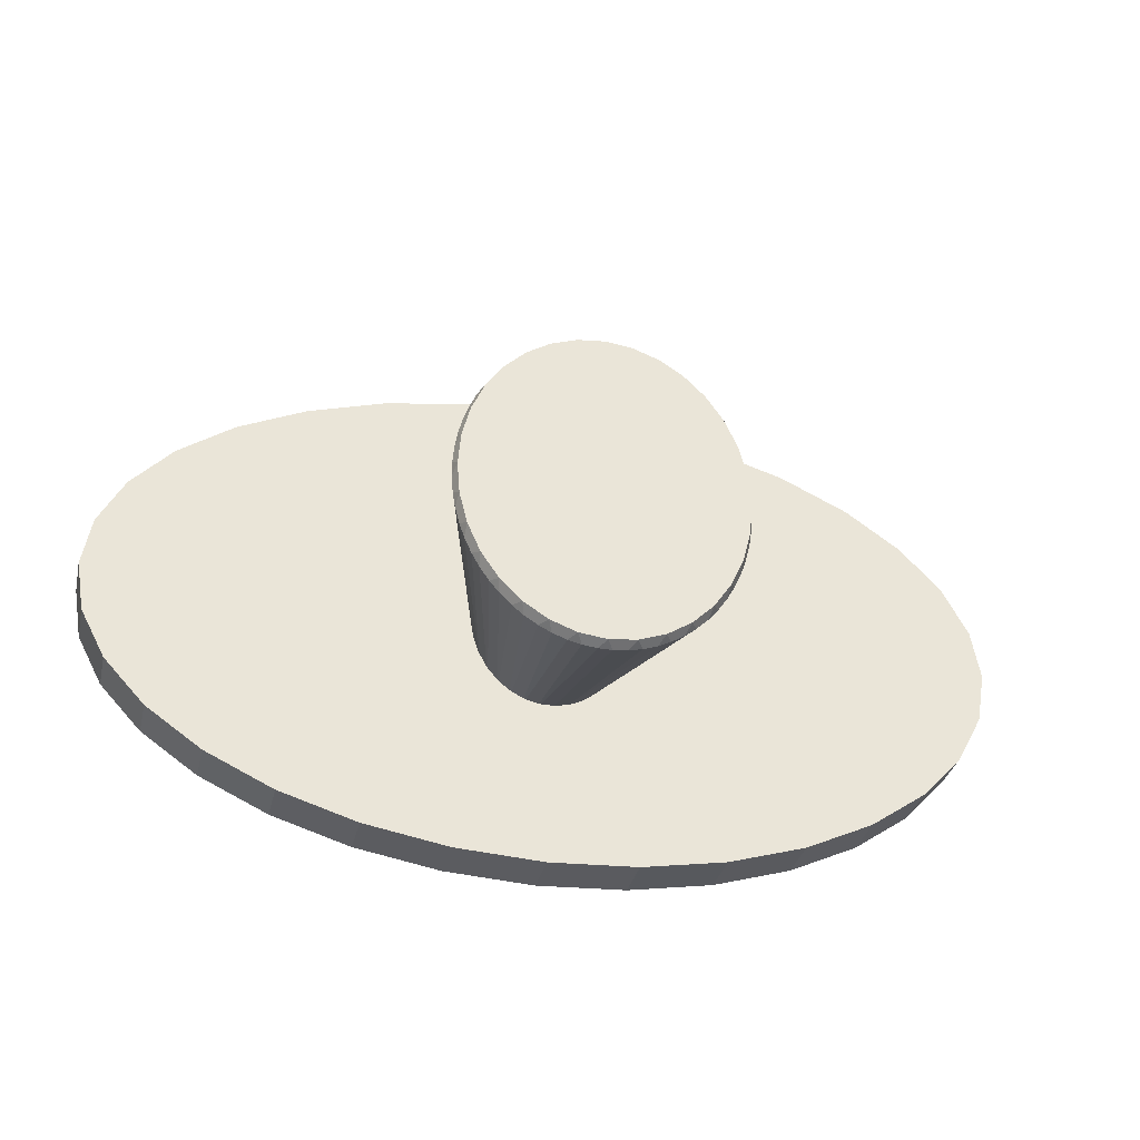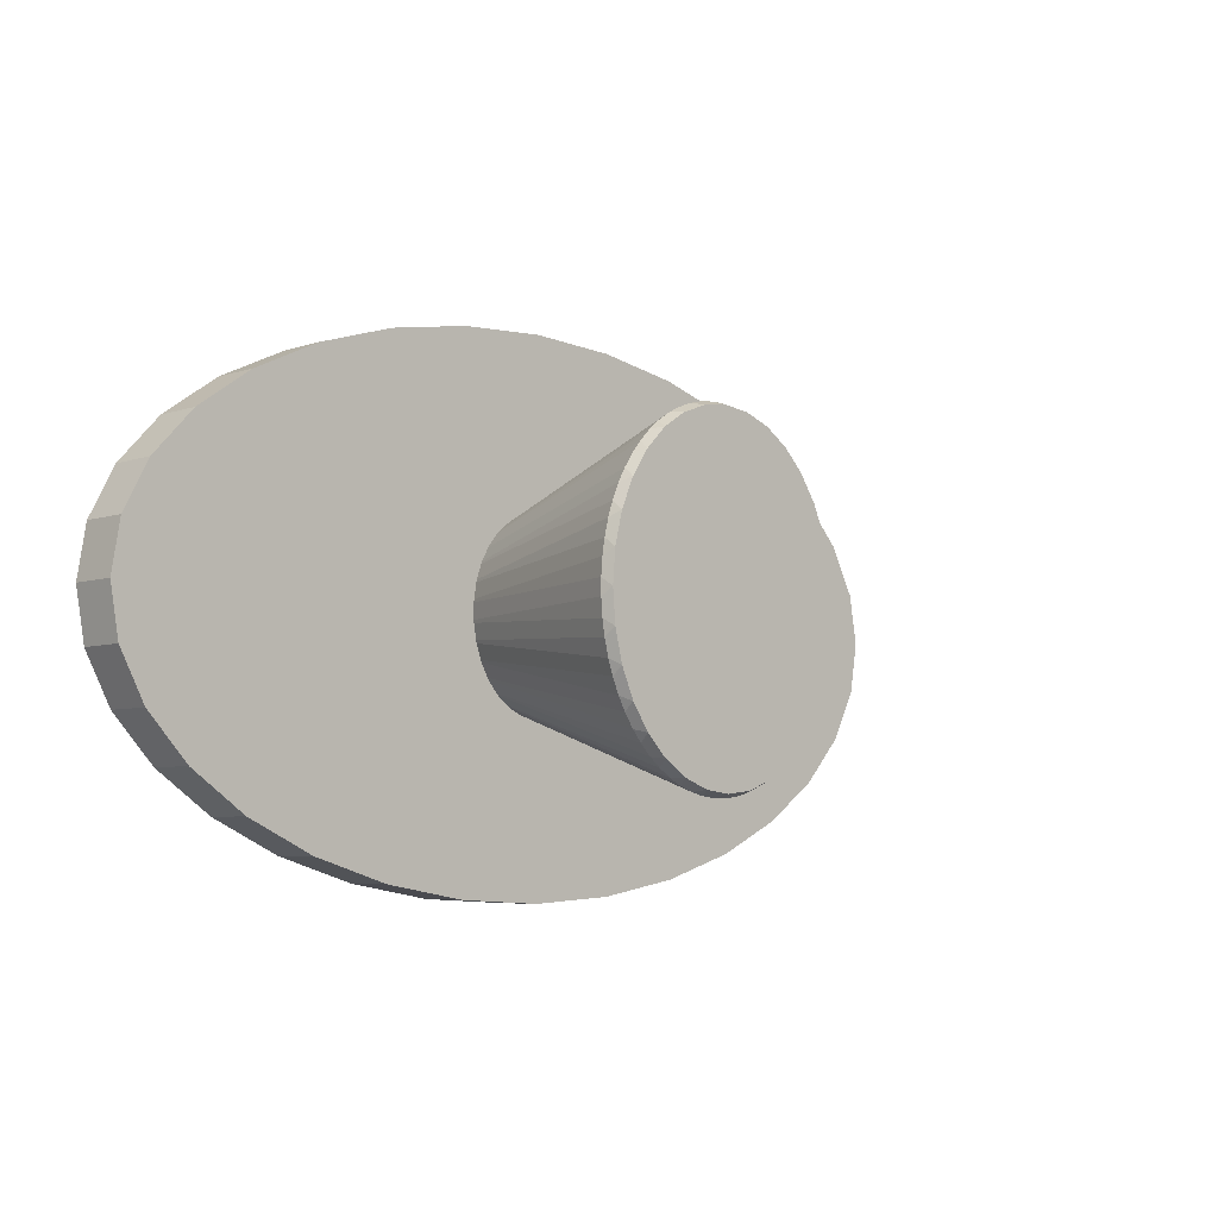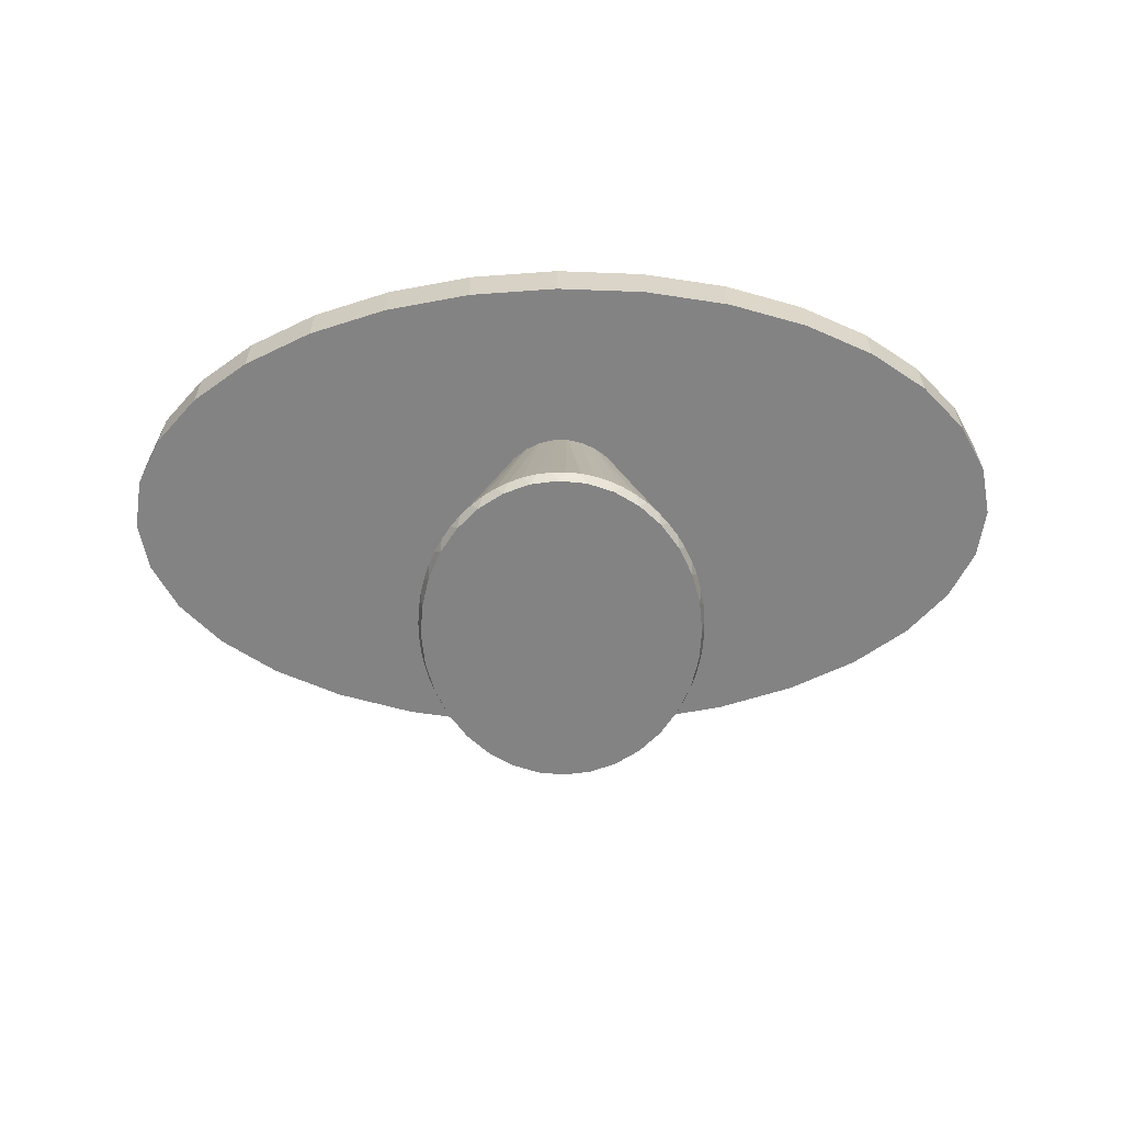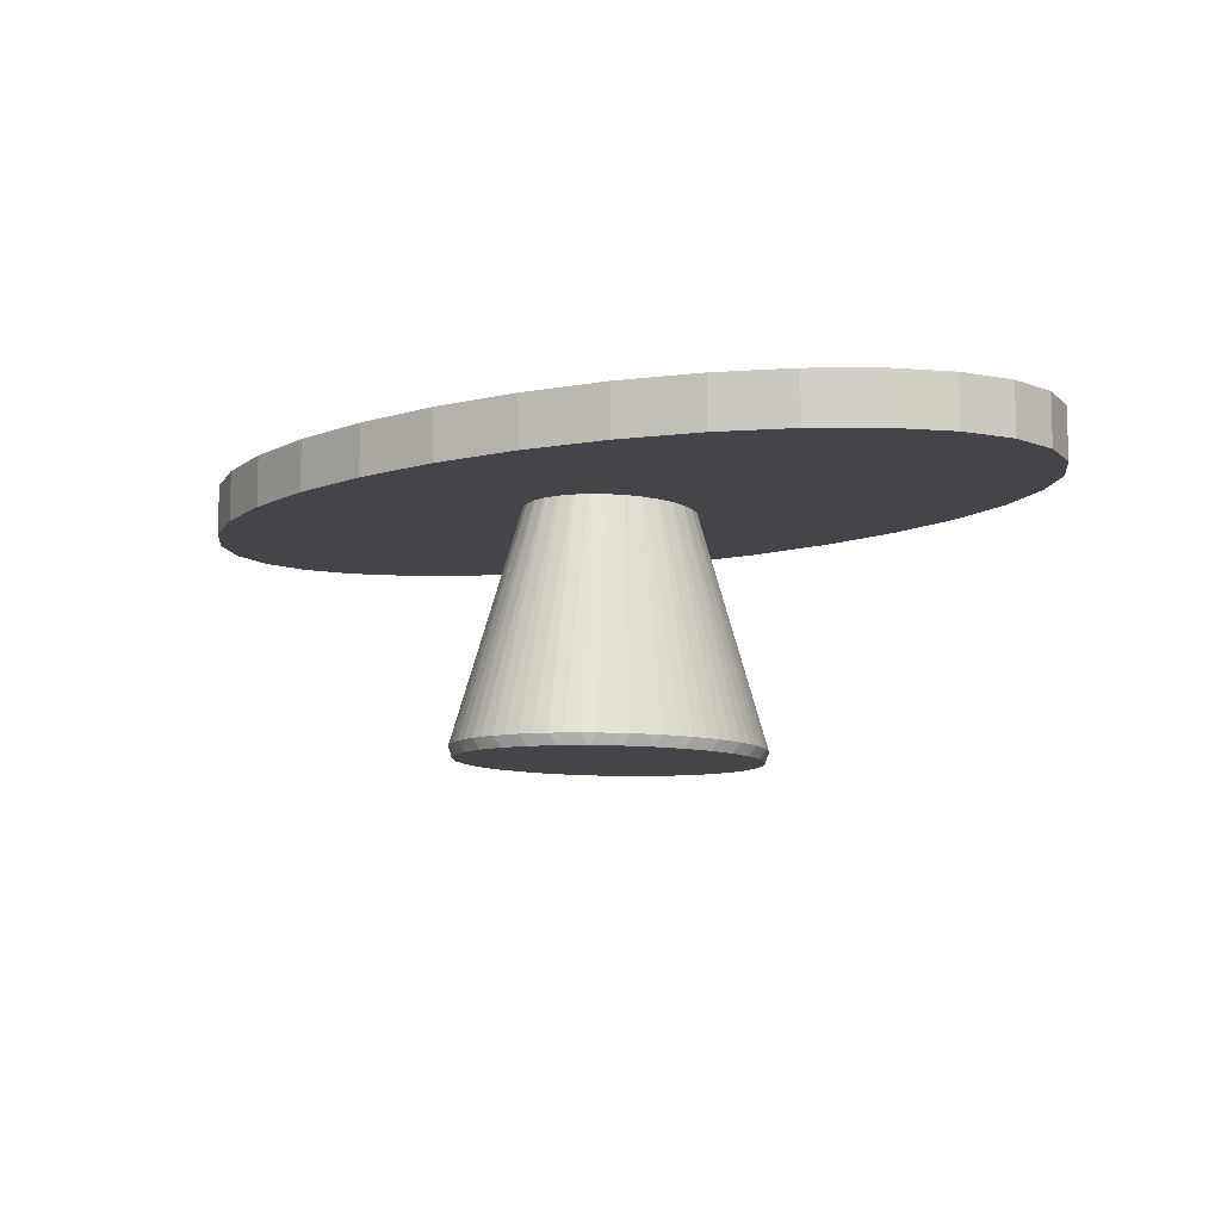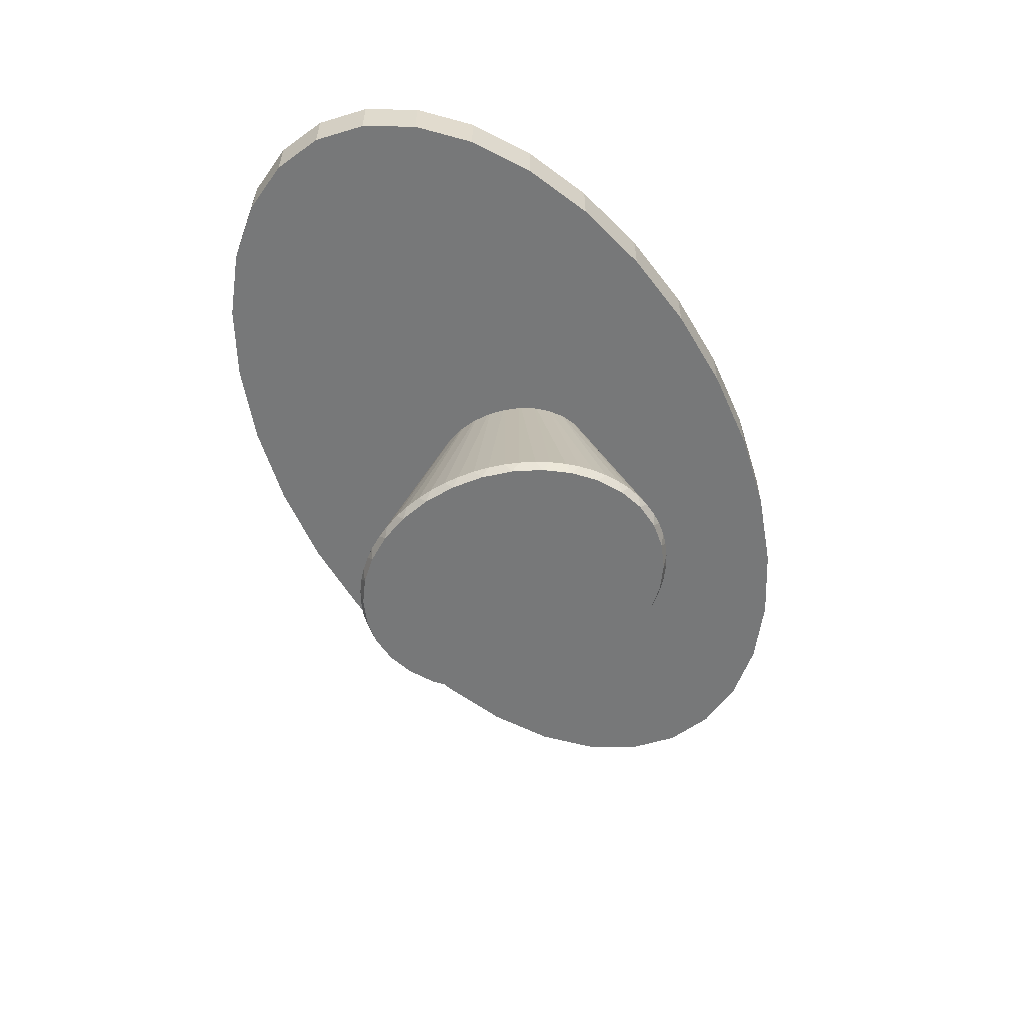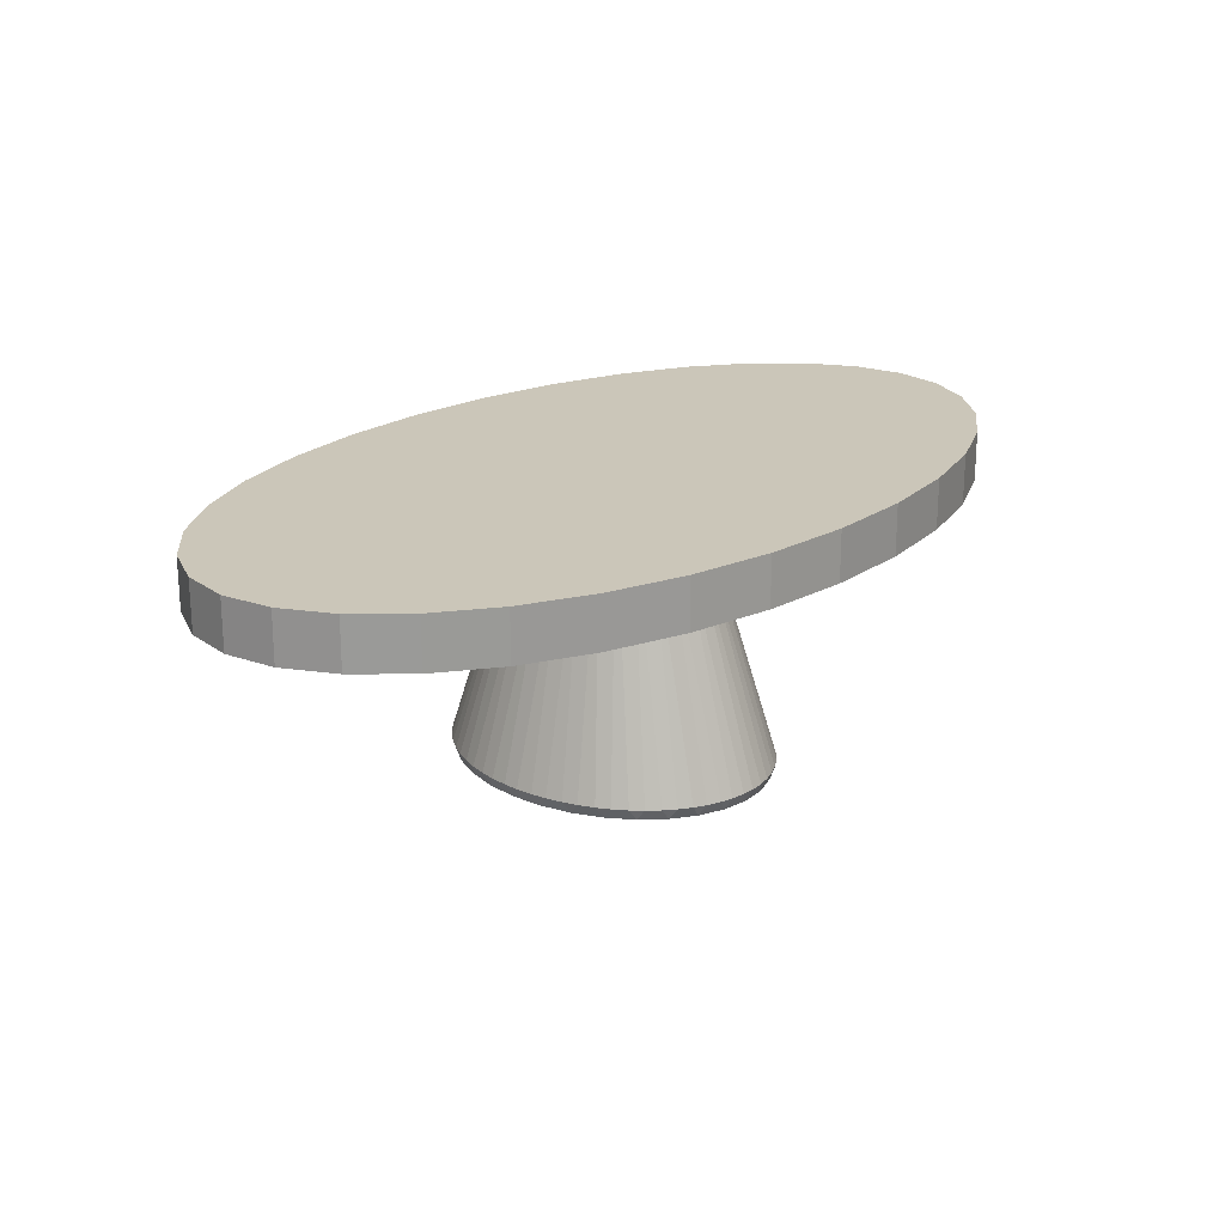
<metadata>
{"format":"obj","ext":"obj","renderer":"f3d","projection":"perspective","resolution":1024,"background":"white","views":[{"elev":-34.1,"azim":-13.2,"up":"+Z"},{"elev":-5.6,"azim":-44.4,"up":"+Z"},{"elev":-61.1,"azim":1.0,"up":"+Y"},{"elev":-9.2,"azim":35.7,"up":"+Y"},{"elev":-57.4,"azim":117.0,"up":"+Y"},{"elev":20.9,"azim":-47.8,"up":"+Y"}]}
</metadata>
<code>
o Cube
v -0 -0.09489 -0.9976
v -0 0.09489 -0.9976
v 0.3387 -0.09489 -0.9784
v 0.3387 0.09489 -0.9784
v 0.6643 -0.09489 -0.9214
v 0.6643 0.09489 -0.9214
v 0.9645 -0.09489 -0.829
v 0.9645 0.09489 -0.829
v 1.228 -0.09489 -0.7047
v 1.228 0.09489 -0.7047
v 1.443 -0.09489 -0.5531
v 1.443 0.09489 -0.5531
v 1.604 -0.09489 -0.3803
v 1.604 0.09489 -0.3803
v 1.703 -0.09489 -0.1927
v 1.703 0.09489 -0.1927
v 1.736 -0.09489 0.002429
v 1.736 0.09489 0.002429
v 1.703 -0.09489 0.1975
v 1.703 0.09489 0.1975
v 1.604 -0.09489 0.3851
v 1.604 0.09489 0.3851
v 1.443 -0.09489 0.558
v 1.443 0.09489 0.558
v 1.228 -0.09489 0.7095
v 1.228 0.09489 0.7095
v 0.9645 -0.09489 0.8339
v 0.9645 0.09489 0.8339
v 0.6643 -0.09489 0.9263
v 0.6643 0.09489 0.9263
v 0.3387 -0.09489 0.9832
v 0.3387 0.09489 0.9832
v -0 -0.09489 1.002
v -0 0.09489 1.002
v -0.3387 -0.09489 0.9832
v -0.3387 0.09489 0.9832
v -0.6643 -0.09489 0.9263
v -0.6643 0.09489 0.9263
v -0.9645 -0.09489 0.8339
v -0.9645 0.09489 0.8339
v -1.228 -0.09489 0.7095
v -1.228 0.09489 0.7095
v -1.443 -0.09489 0.558
v -1.443 0.09489 0.558
v -1.604 -0.09489 0.3851
v -1.604 0.09489 0.3851
v -1.703 -0.09489 0.1975
v -1.703 0.09489 0.1975
v -1.736 -0.09489 0.002429
v -1.736 0.09489 0.002429
v -1.703 -0.09489 -0.1927
v -1.703 0.09489 -0.1927
v -1.604 -0.09489 -0.3803
v -1.604 0.09489 -0.3803
v -1.443 -0.09489 -0.5531
v -1.443 0.09489 -0.5531
v -1.228 -0.09489 -0.7047
v -1.228 0.09489 -0.7047
v -0.9645 -0.09489 -0.829
v -0.9645 0.09489 -0.829
v -0.6643 -0.09489 -0.9214
v -0.6643 0.09489 -0.9214
v -0.3387 -0.09489 -0.9784
v -0.3387 0.09489 -0.9784
v -0.02462 -0.9593 -0.6448
v 0.02462 -0.9593 -0.6448
v -0 -1 -0.631
v 0.1012 -1 -0.6189
v 0.07929 -0.9593 -0.6382
v 0.1276 -0.9593 -0.6266
v 0.1986 -1 -0.583
v 0.1802 -0.9593 -0.6072
v 0.2257 -0.9593 -0.5843
v 0.2883 -1 -0.5247
v 0.2741 -0.9593 -0.5528
v 0.3151 -0.9593 -0.5195
v 0.3669 -1 -0.4462
v 0.3575 -0.9593 -0.4771
v 0.3923 -0.9593 -0.4348
v 0.4314 -1 -0.3506
v 0.4272 -0.9593 -0.3831
v 0.4546 -0.9593 -0.3333
v 0.4804 -0.9593 -0.2744
v 0.4993 -0.9593 -0.2191
v 0.4794 -1 -0.2415
v 0.5089 -1 -0.1231
v 0.5152 -0.9593 -0.1552
v 0.5249 -0.9593 -0.09642
v 0.5189 -1 -0
v 0.5302 -0.9593 -0.02994
v 0.5302 -0.9593 0.02994
v 0.5089 -1 0.1231
v 0.5249 -0.9593 0.09642
v 0.5152 -0.9593 0.1552
v 0.4794 -1 0.2415
v 0.4993 -0.9593 0.2191
v 0.4804 -0.9593 0.2744
v 0.4314 -1 0.3506
v 0.4546 -0.9593 0.3333
v 0.4272 -0.9593 0.3831
v 0.3575 -0.9593 0.4771
v 0.3669 -1 0.4462
v 0.3923 -0.9593 0.4348
v 0.2883 -1 0.5247
v 0.3151 -0.9593 0.5195
v 0.2741 -0.9593 0.5528
v 0.1986 -1 0.583
v 0.2257 -0.9593 0.5843
v 0.1802 -0.9593 0.6072
v 0.1012 -1 0.6189
v 0.1276 -0.9593 0.6266
v 0.07929 -0.9593 0.6382
v -0 -1 0.631
v 0.02462 -0.9593 0.6448
v -0.02462 -0.9593 0.6448
v -0.1012 -1 0.6189
v -0.07929 -0.9593 0.6382
v -0.1276 -0.9593 0.6266
v -0.1986 -1 0.583
v -0.1802 -0.9593 0.6072
v -0.2257 -0.9593 0.5843
v -0.2883 -1 0.5247
v -0.2741 -0.9593 0.5528
v -0.3151 -0.9593 0.5195
v -0.3669 -1 0.4462
v -0.3575 -0.9593 0.4771
v -0.3923 -0.9593 0.4348
v -0.4314 -1 0.3506
v -0.4272 -0.9593 0.3831
v -0.4546 -0.9593 0.3333
v -0.4794 -1 0.2415
v -0.4804 -0.9593 0.2744
v -0.4993 -0.9593 0.2191
v -0.5089 -1 0.1231
v -0.5152 -0.9593 0.1552
v -0.5249 -0.9593 0.09642
v -0.5189 -1 0
v -0.5302 -0.9593 0.02994
v -0.5302 -0.9593 -0.02994
v -0.5089 -1 -0.1231
v -0.5249 -0.9593 -0.09642
v -0.5152 -0.9593 -0.1552
v -0.4794 -1 -0.2415
v -0.4993 -0.9593 -0.2191
v -0.4804 -0.9593 -0.2744
v -0.4314 -1 -0.3506
v -0.4546 -0.9593 -0.3333
v -0.4272 -0.9593 -0.3831
v -0.3669 -1 -0.4462
v -0.3923 -0.9593 -0.4348
v -0.3575 -0.9593 -0.4771
v -0.2883 -1 -0.5247
v -0.3151 -0.9593 -0.5195
v -0.2741 -0.9593 -0.5528
v -0.1986 -1 -0.583
v -0.2257 -0.9593 -0.5843
v -0.1802 -0.9593 -0.6072
v -0.1012 -1 -0.6189
v -0.1276 -0.9593 -0.6266
v -0.07929 -0.9593 -0.6382
v 0.1594 0.07144 0.2362
v 0.1942 0.07144 0.1938
v 0.2216 0.07144 0.144
v 0.2404 0.07144 0.08868
v 0.25 0.07144 0.02994
v 0.25 0.07144 -0.02994
v 0.2404 0.07144 -0.08868
v 0.2216 0.07144 -0.144
v 0.1942 0.07144 -0.1938
v 0.1594 0.07144 -0.2362
v 0.1184 0.07144 -0.2694
v 0.07293 0.07144 -0.2923
v 0.02462 0.07144 -0.304
v -0.02462 0.07144 -0.304
v -0.07293 0.07144 -0.2923
v -0.1184 0.07144 -0.2694
v -0.1594 0.07144 -0.2362
v -0.1942 0.07144 -0.1938
v -0.2216 0.07144 -0.144
v -0.2404 0.07144 -0.08868
v -0.25 0.07144 -0.02994
v -0.25 0.07144 0.02994
v -0.2404 0.07144 0.08868
v -0.2216 0.07144 0.144
v -0.1942 0.07144 0.1938
v -0.1594 0.07144 0.2362
v -0.1184 0.07144 0.2694
v -0.07293 0.07144 0.2923
v -0.02462 0.07144 0.304
v 0.02462 0.07144 0.304
v 0.07293 0.07144 0.2923
v 0.1184 0.07144 0.2694
f 1 2 4 3
f 130 184 132
f 97 163 99
f 3 4 6 5
f 127 185 129
f 5 6 8 7
f 7 8 10 9
f 94 164 96
f 9 10 12 11
f 124 186 126
f 11 12 14 13
f 13 14 16 15
f 91 165 93
f 15 16 18 17
f 121 187 123
f 17 18 20 19
f 19 20 22 21
f 88 166 90
f 21 22 24 23
f 118 188 120
f 23 24 26 25
f 25 26 28 27
f 84 167 87
f 27 28 30 29
f 115 189 117
f 29 30 32 31
f 31 32 34 33
f 82 168 83
f 33 34 36 35
f 112 190 114
f 35 36 38 37
f 37 38 40 39
f 79 169 81
f 39 40 42 41
f 109 191 111
f 41 42 44 43
f 43 44 46 45
f 76 170 78
f 45 46 48 47
f 106 192 108
f 47 48 50 49
f 49 50 52 51
f 73 171 75
f 51 52 54 53
f 101 161 105
f 53 54 56 55
f 55 56 58 57
f 95 98 102 104 107 110 113 116 119 122 125 128 131 134 137 140 143 146 149 152 155 158 67 68 71 74 77 80 85 86 89 92
f 57 58 60 59
f 100 162 103
f 59 60 62 61
f 4 2 64 62 60 58 56 54 52 50 48 46 44 42 40 38 36 34 32 30 28 26 24 22 20 18 16 14 12 10 8 6
f 61 62 64 63
f 63 64 2 1
f 1 3 5 7 9 11 13 15 17 19 21 23 25 27 29 31 33 35 37 39 41 43 45 47 49 51 53 55 57 59 61 63
f 133 183 135
f 136 182 138
f 139 181 141
f 142 180 144
f 145 179 147
f 148 178 150
f 151 177 153
f 154 176 156
f 157 175 159
f 70 172 72
f 66 173 69
f 65 66 67
f 68 69 70
f 71 72 73
f 74 75 76
f 77 78 79
f 80 81 82
f 83 84 85
f 86 87 88
f 89 90 91
f 92 93 94
f 95 96 97
f 98 99 100
f 101 102 103
f 104 105 106
f 107 108 109
f 110 111 112
f 113 114 115
f 116 117 118
f 119 120 121
f 122 123 124
f 125 126 127
f 128 129 130
f 131 132 133
f 134 135 136
f 137 138 139
f 140 141 142
f 143 144 145
f 146 147 148
f 149 150 151
f 152 153 154
f 155 156 157
f 158 159 160
f 161 162 163 164 165 166 167 168 169 170 171 172 173 174 175 176 177 178 179 180 181 182 183 184 185 186 187 188 189 190 191 192
f 161 101 103 162
f 82 83 85 80
f 100 103 102 98
f 168 82 81 169
f 162 100 99 163
f 79 81 80 77
f 97 99 98 95
f 169 79 78 170
f 163 97 96 164
f 76 78 77 74
f 94 96 95 92
f 170 76 75 171
f 164 94 93 165
f 73 75 74 71
f 91 93 92 89
f 171 73 72 172
f 165 91 90 166
f 70 72 71 68
f 88 90 89 86
f 172 70 69 173
f 65 174 173 66
f 166 88 87 167
f 84 87 86 85
f 66 69 68 67
f 167 84 83 168
f 101 105 104 102
f 192 106 105 161
f 106 108 107 104
f 191 109 108 192
f 109 111 110 107
f 190 112 111 191
f 112 114 113 110
f 189 115 114 190
f 115 117 116 113
f 188 118 117 189
f 118 120 119 116
f 187 121 120 188
f 121 123 122 119
f 186 124 123 187
f 124 126 125 122
f 185 127 126 186
f 127 129 128 125
f 184 130 129 185
f 130 132 131 128
f 183 133 132 184
f 133 135 134 131
f 182 136 135 183
f 136 138 137 134
f 181 139 138 182
f 139 141 140 137
f 180 142 141 181
f 142 144 143 140
f 179 145 144 180
f 145 147 146 143
f 178 148 147 179
f 148 150 149 146
f 177 151 150 178
f 151 153 152 149
f 176 154 153 177
f 154 156 155 152
f 175 157 156 176
f 157 159 158 155
f 174 160 159 175
f 160 65 67 158
f 160 174 65

</code>
